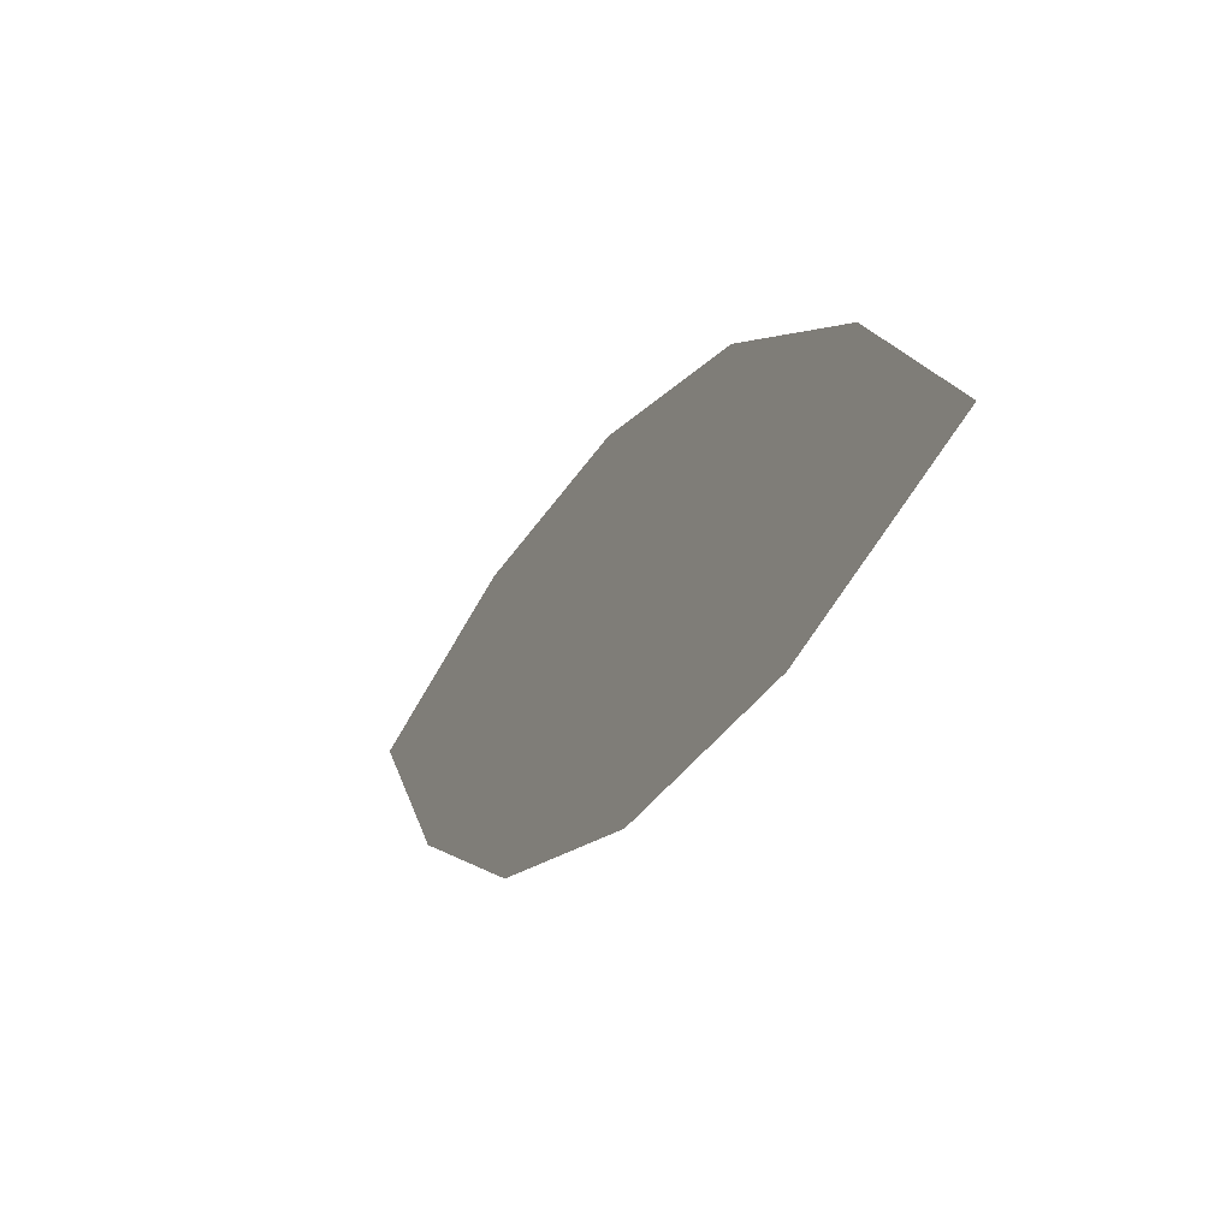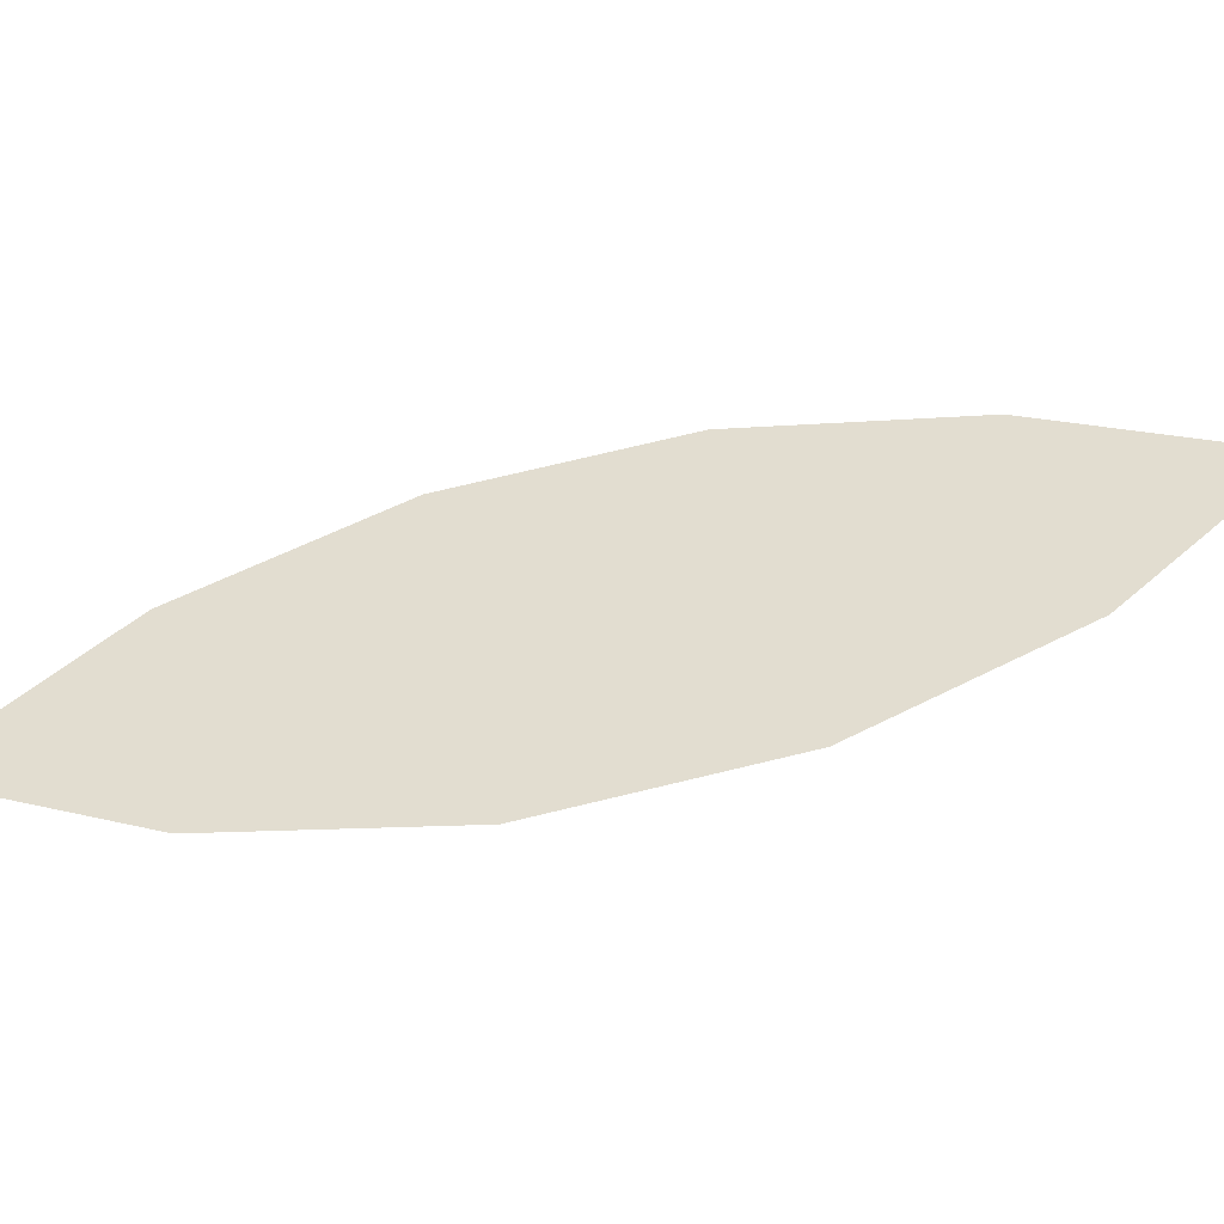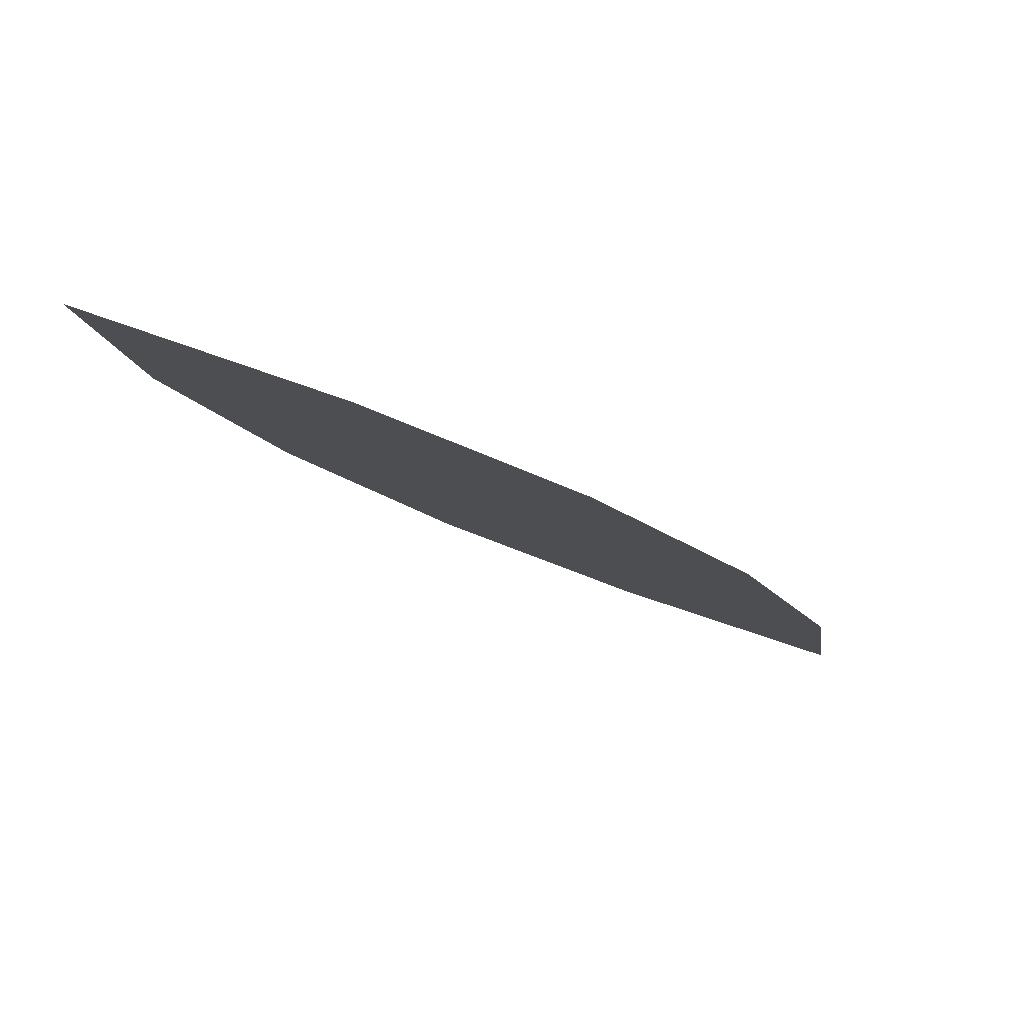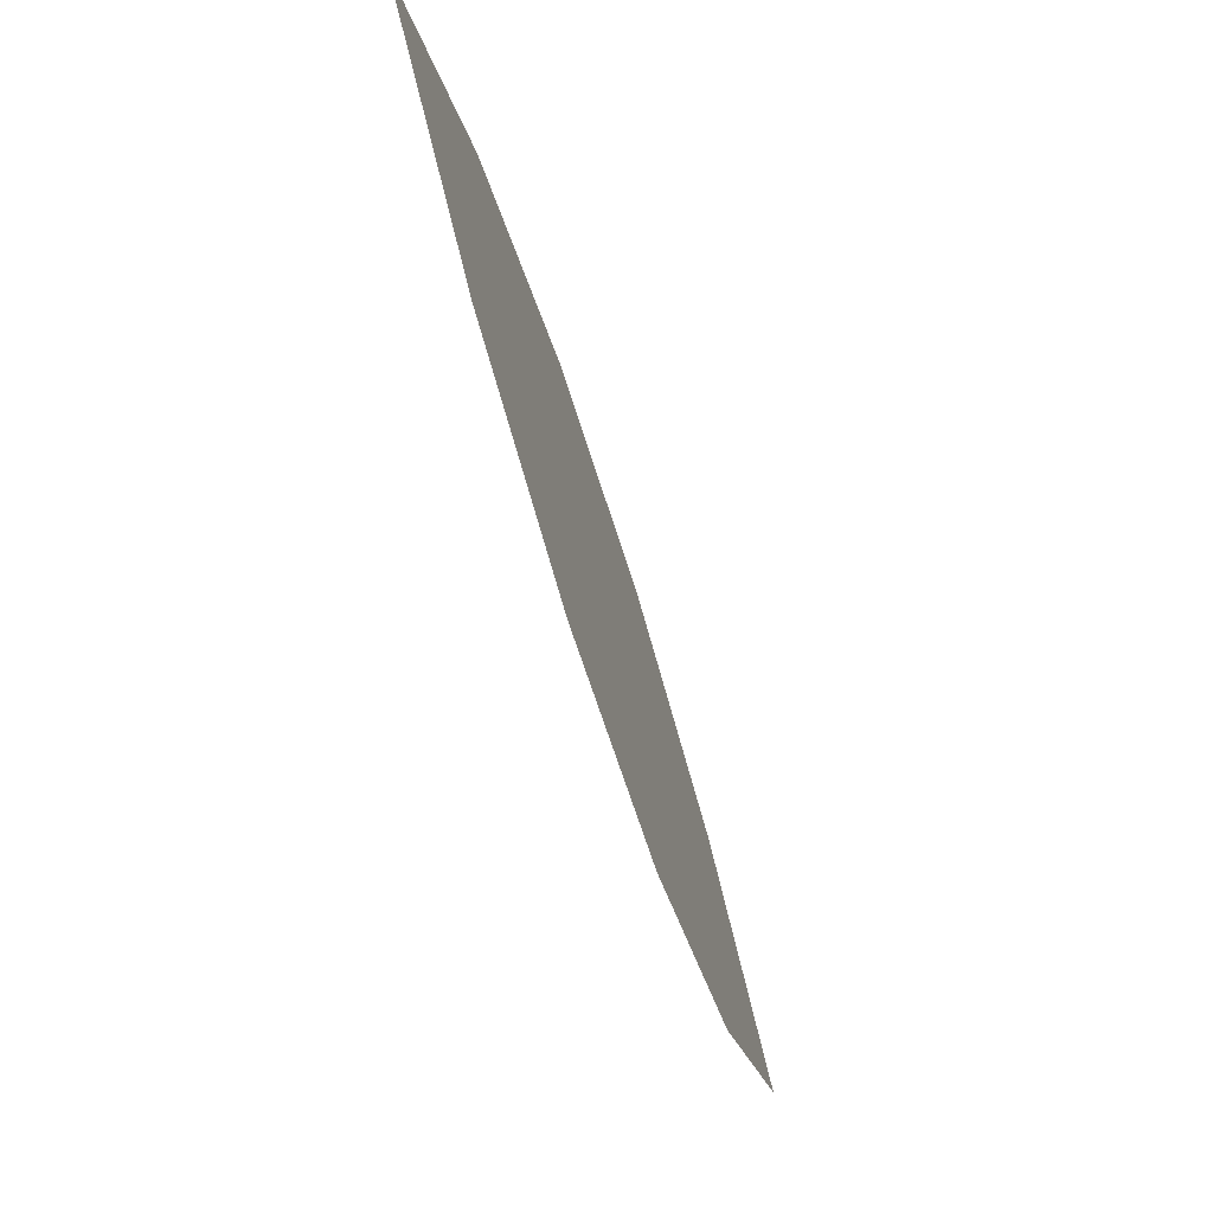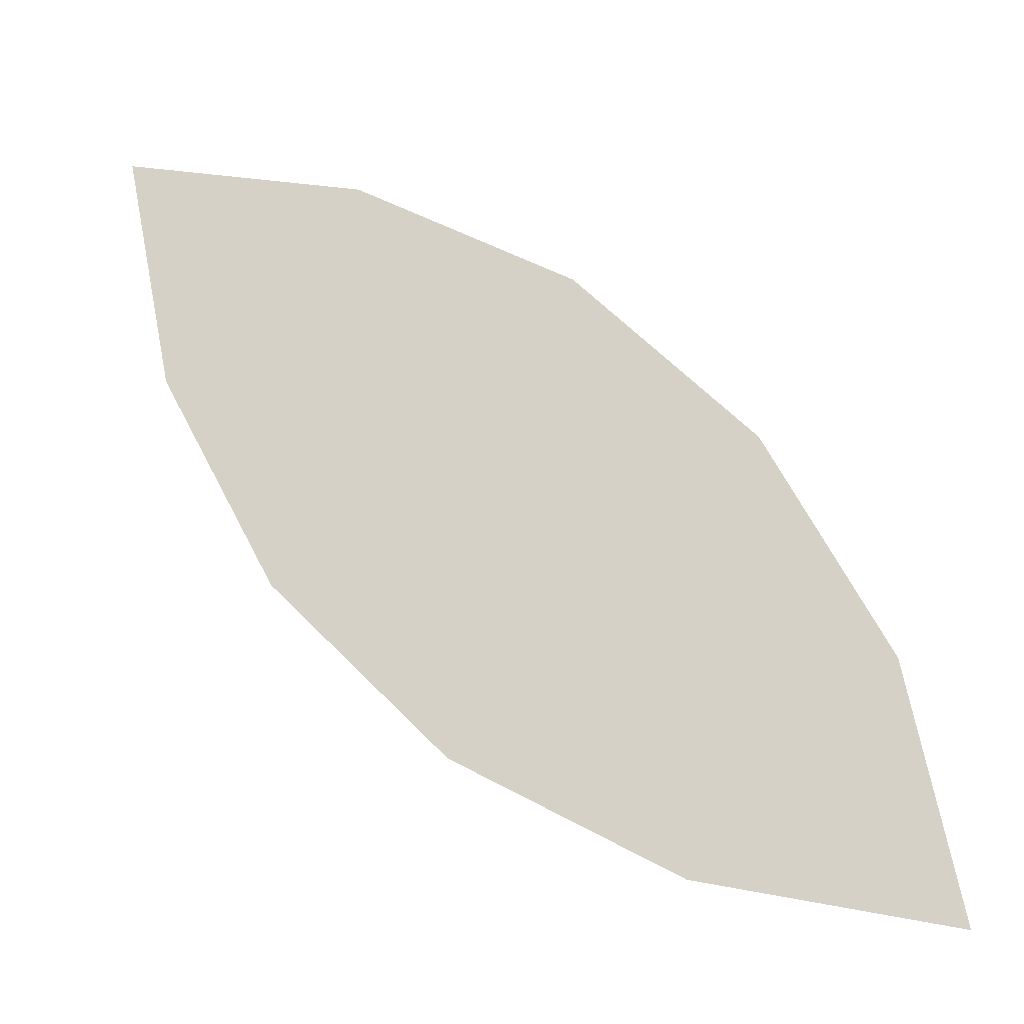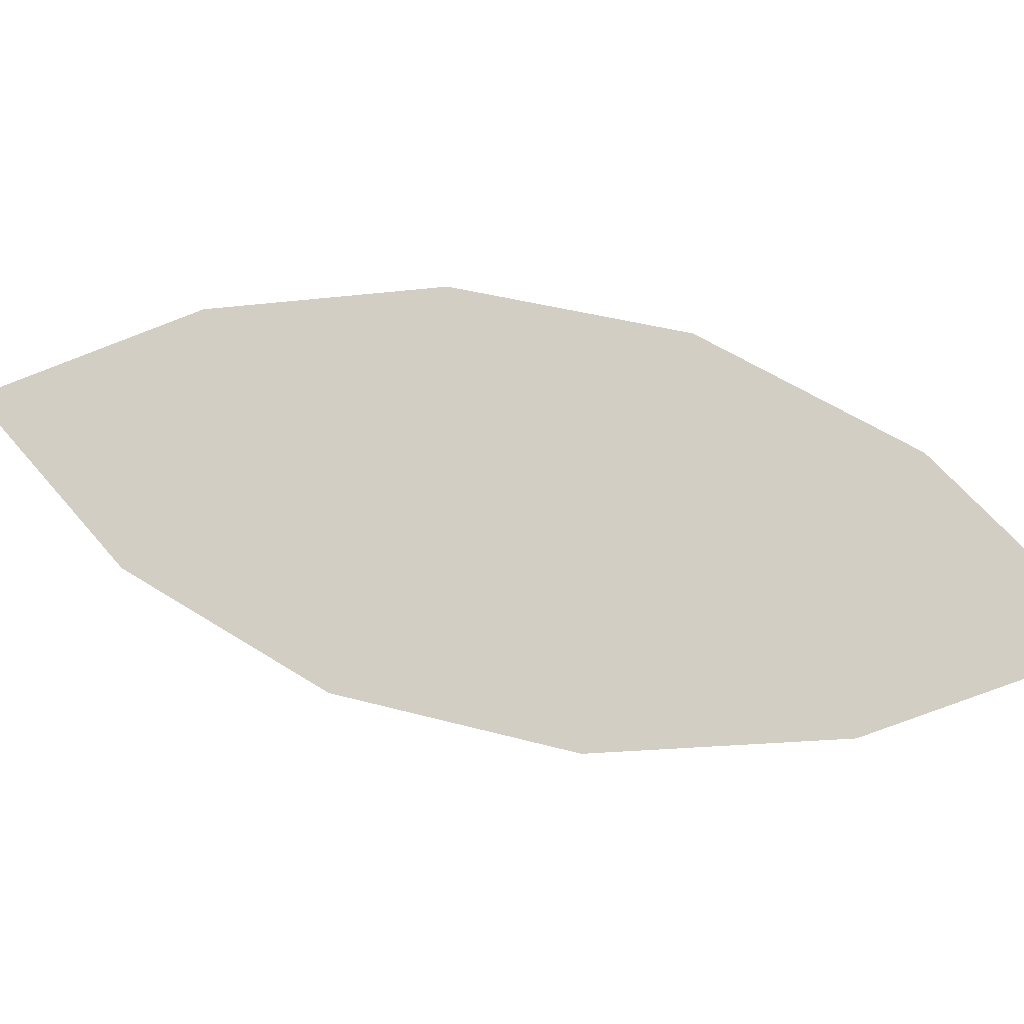
<metadata>
{"format":"obj","ext":"obj","renderer":"f3d","projection":"perspective","resolution":1024,"background":"white","views":[{"elev":-72.5,"azim":-114.3,"up":"+Y"},{"elev":31.1,"azim":-138.3,"up":"+Z"},{"elev":69.2,"azim":-163.2,"up":"+Y"},{"elev":69.3,"azim":-101.1,"up":"+Y"},{"elev":72.6,"azim":-82.8,"up":"+Z"},{"elev":69.0,"azim":-112.1,"up":"+Z"}]}
</metadata>
<code>
o #ID133
v 0.04853 -0.5857 0.3315
v 0.04677 -0.5843 0.3313
v 0.04661 -0.5863 0.3317
v 0.0502 -0.5845 0.3313
v 0.05145 -0.5829 0.331
v 0.04751 -0.5825 0.3309
v 0.05219 -0.5811 0.3306
v 0.04877 -0.5809 0.3305
v 0.05236 -0.5791 0.3302
v 0.05043 -0.5797 0.3303
f 1 2 3
f 2 1 4
f 2 4 5
f 2 5 6
f 6 5 7
f 6 7 8
f 8 7 9
f 8 9 10

</code>
